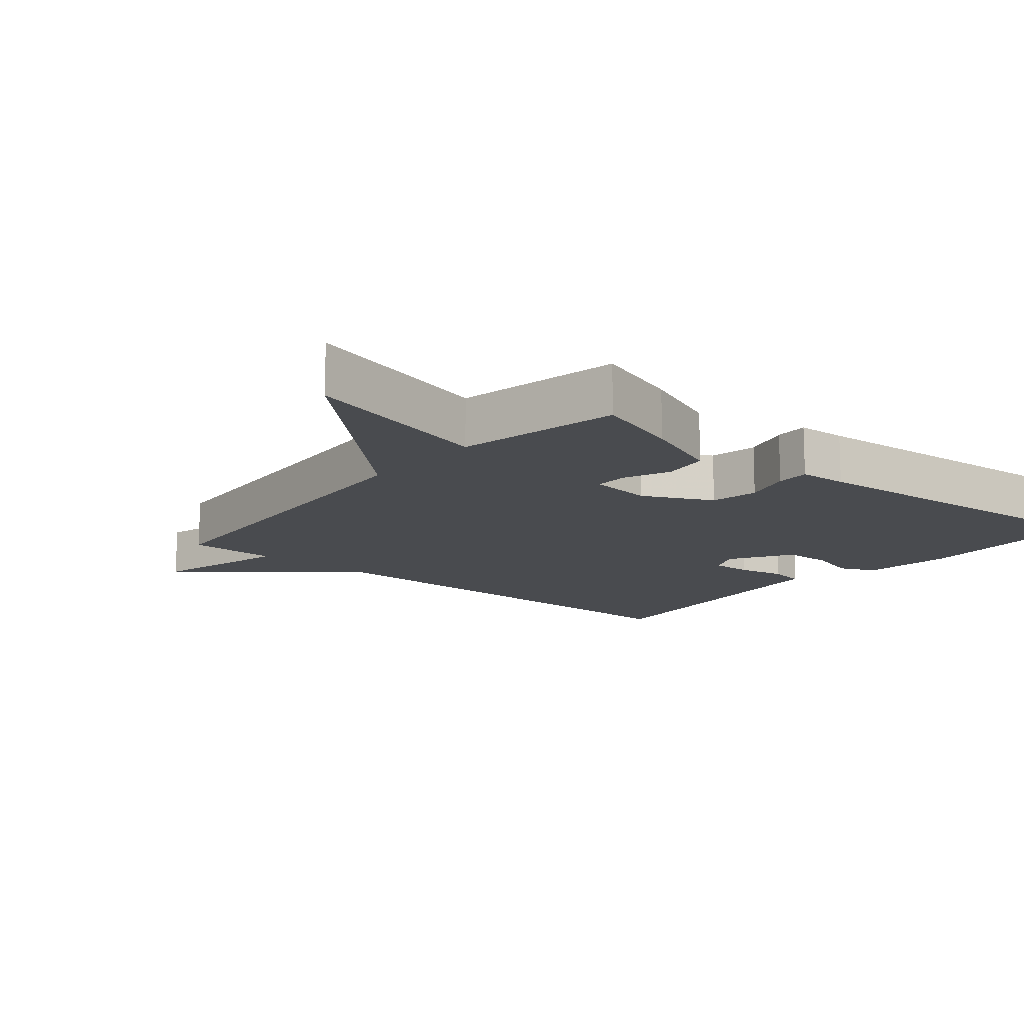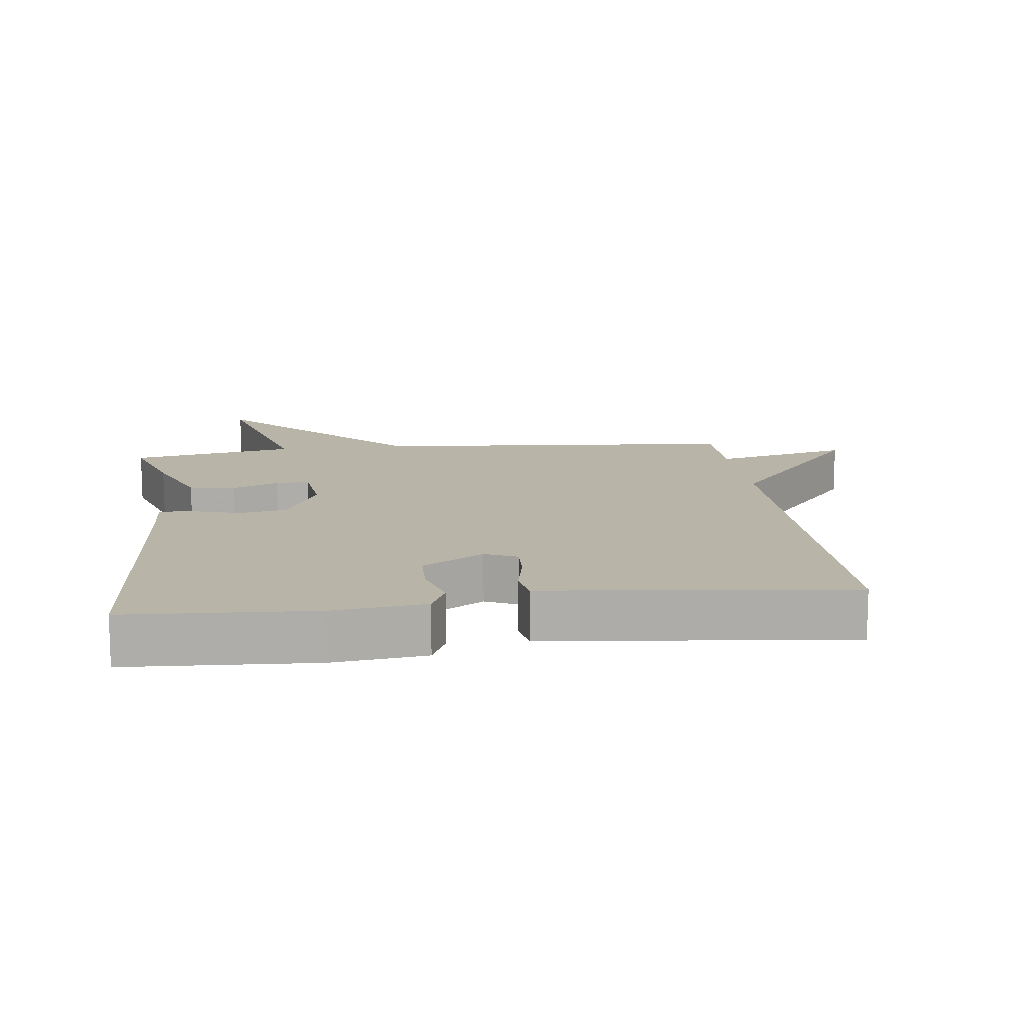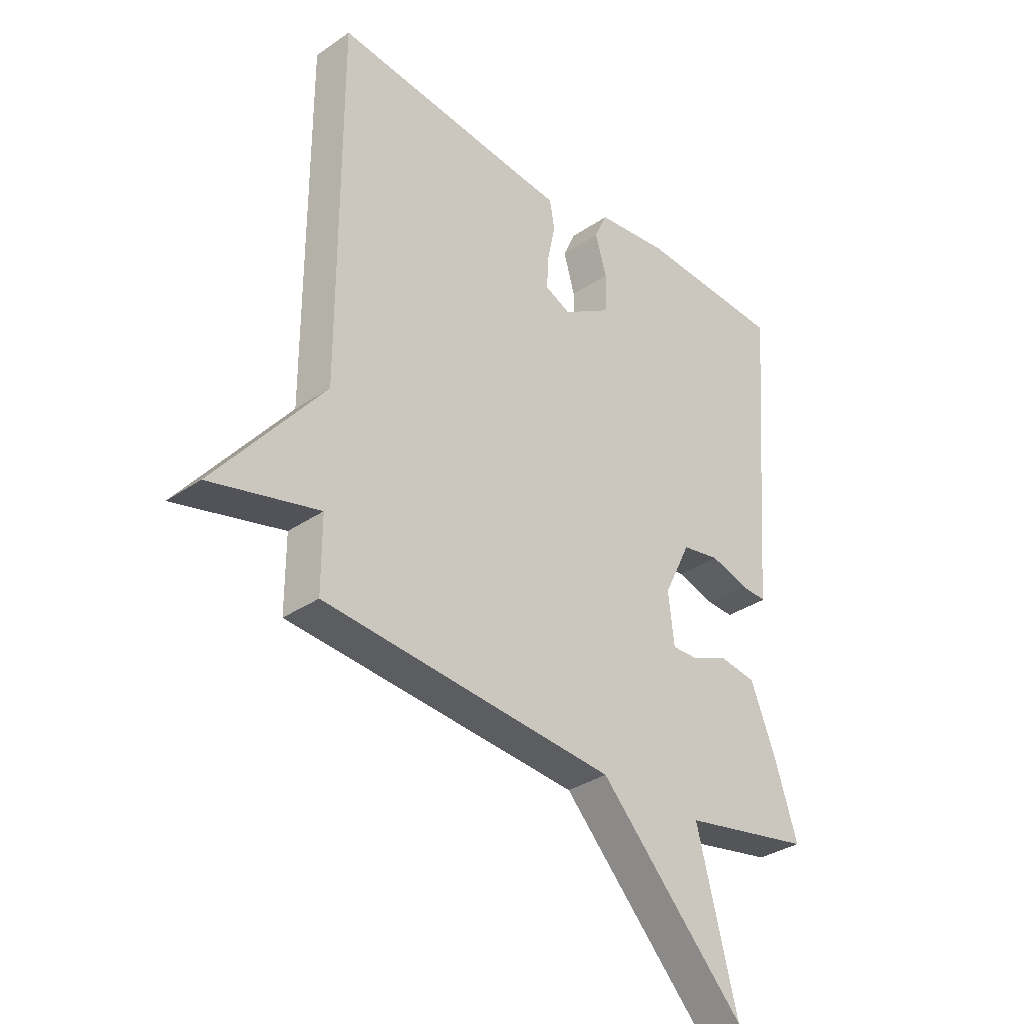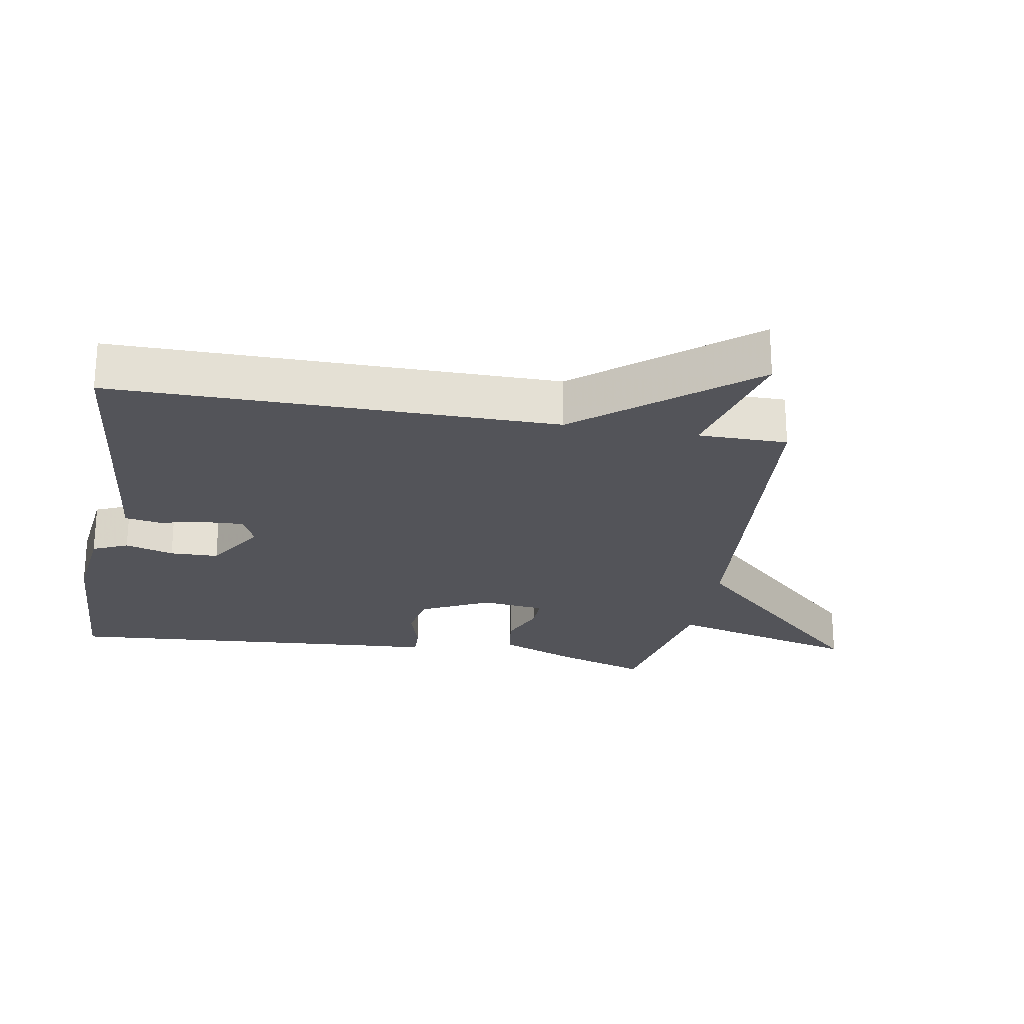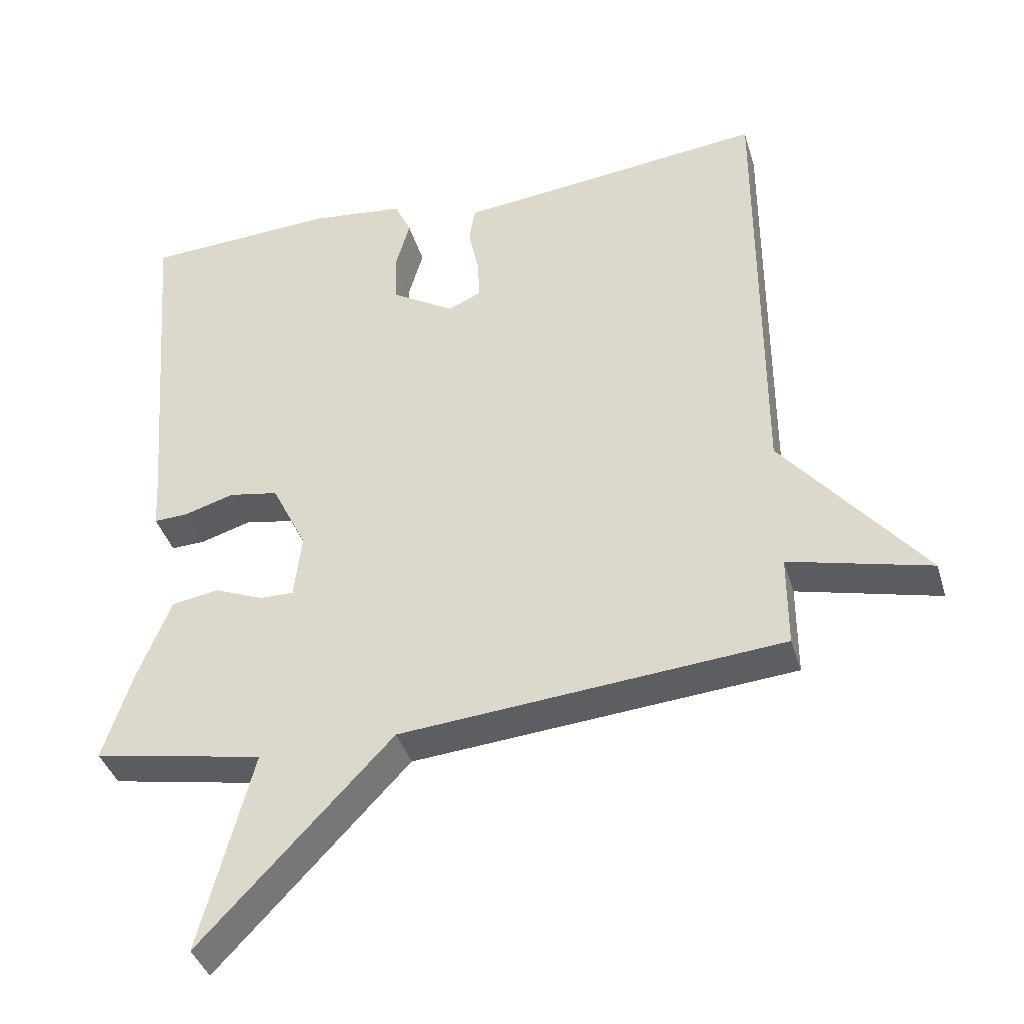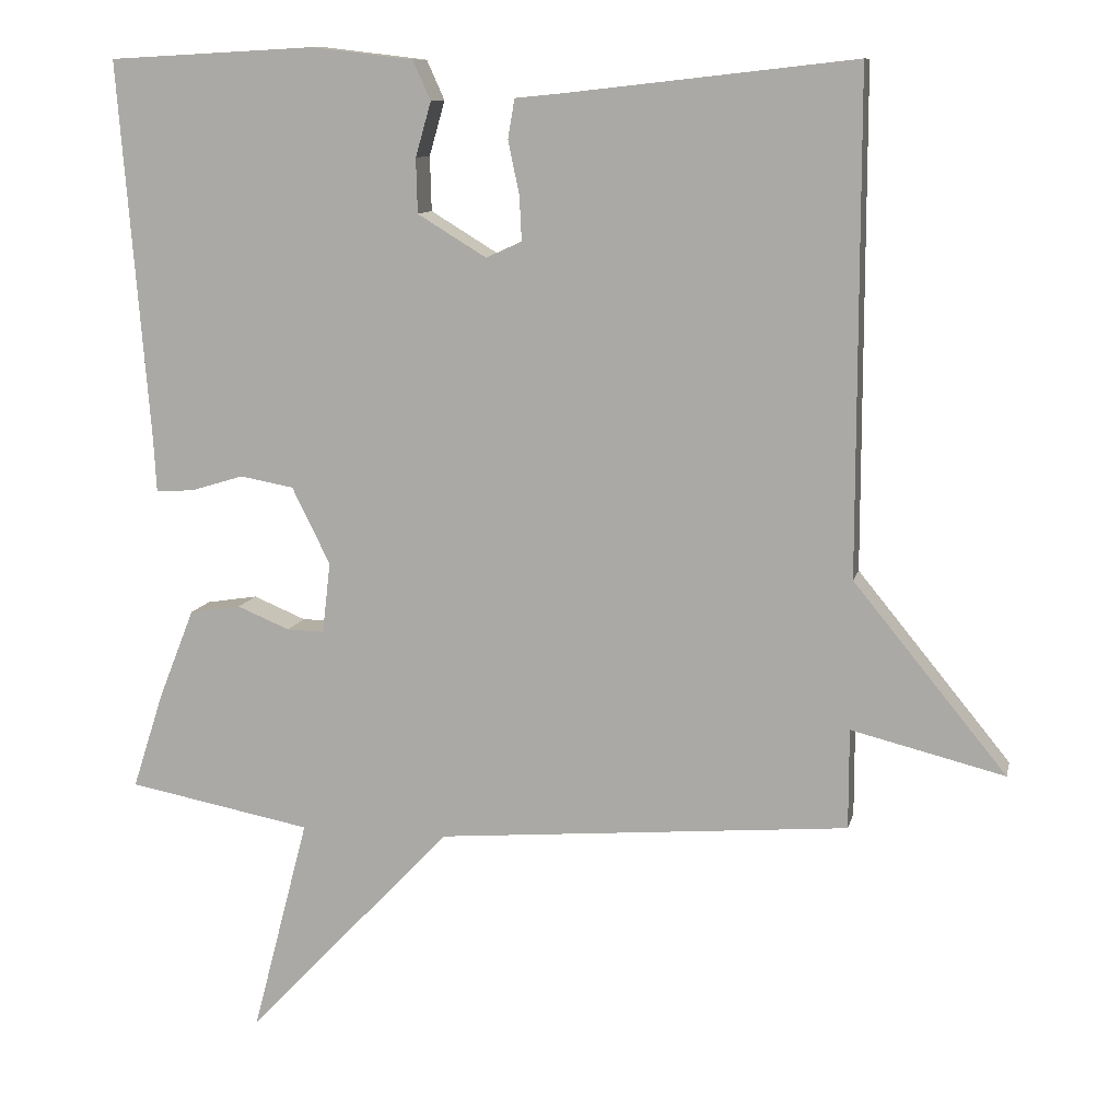
<metadata>
{"format":"obj","ext":"obj","renderer":"f3d","projection":"perspective","resolution":1024,"background":"white","views":[{"elev":-13.7,"azim":-130.3,"up":"+Y"},{"elev":13.1,"azim":-7.1,"up":"+Y"},{"elev":-33.3,"azim":133.3,"up":"+Z"},{"elev":-23.8,"azim":79.9,"up":"+Y"},{"elev":-39.1,"azim":16.1,"up":"+Z"},{"elev":10.7,"azim":12.4,"up":"+Z"}]}
</metadata>
<code>
v -0.5 0.07 0.5
v -0.223 0.07 0.515
v -0.086 0.07 0.499
v -0.062 0.07 0.446
v -0.083 0.07 0.373
v -0.081 0.07 0.3
v 0.011 0.07 0.244
v 0.059 0.07 0.266
v 0.056 0.07 0.326
v 0.041 0.07 0.397
v 0.05 0.07 0.45
v 0.12 0.07 0.457
v 0.5 0.07 0.5
v 0.5 0.07 -0.166
v 0.705 0.07 -0.417
v 0.5 0.07 -0.366
v 0.5 0.07 -0.5
v -0.053 0.07 -0.547
v -0.329 0.07 -0.838
v -0.253 0.07 -0.547
v -0.5 0.07 -0.5
v -0.458 0.07 -0.37
v -0.41 0.07 -0.249
v -0.341 0.07 -0.238
v -0.271 0.07 -0.267
v -0.221 0.07 -0.268
v -0.21 0.07 -0.173
v -0.261 0.07 -0.07
v -0.333 0.07 -0.057
v -0.405 0.07 -0.079
v -0.455 0.07 -0.081
v -0.459 0.07 -0.008
v -0.5 0 0.5
v -0.223 0 0.515
v -0.086 0 0.499
v -0.062 0 0.446
v -0.083 0 0.373
v -0.081 0 0.3
v 0.011 0 0.244
v 0.059 0 0.266
v 0.056 0 0.326
v 0.041 0 0.397
v 0.05 0 0.45
v 0.12 0 0.457
v 0.5 0 0.5
v 0.5 0 -0.166
v 0.705 0 -0.417
v 0.5 0 -0.366
v 0.5 0 -0.5
v -0.053 0 -0.547
v -0.329 0 -0.838
v -0.253 0 -0.547
v -0.5 0 -0.5
v -0.458 0 -0.37
v -0.41 0 -0.249
v -0.341 0 -0.238
v -0.271 0 -0.267
v -0.221 0 -0.268
v -0.21 0 -0.173
v -0.261 0 -0.07
v -0.333 0 -0.057
v -0.405 0 -0.079
v -0.455 0 -0.081
v -0.459 0 -0.008
f 29 30 31 32
f 3 4 5
f 2 3 5
f 1 2 5
f 32 1 5
f 29 32 5
f 28 29 5
f 27 28 5 6
f 26 27 6 7
f 23 24 25
f 22 23 25
f 21 22 25
f 20 21 25
f 20 25 26
f 18 19 20
f 26 7 8
f 20 26 8
f 18 20 8
f 17 18 8
f 16 17 8
f 16 8 9
f 15 16 9
f 14 15 9
f 14 9 10
f 13 14 10
f 12 13 10
f 10 11 12
f 64 63 62 61
f 37 36 35
f 37 35 34
f 37 34 33
f 37 33 64
f 37 64 61
f 37 61 60
f 38 37 60 59
f 39 38 59 58
f 57 56 55
f 57 55 54
f 57 54 53
f 57 53 52
f 58 57 52
f 52 51 50
f 40 39 58
f 40 58 52
f 40 52 50
f 40 50 49
f 40 49 48
f 41 40 48
f 41 48 47
f 41 47 46
f 42 41 46
f 42 46 45
f 42 45 44
f 44 43 42
f 1 33 34 2
f 2 34 35 3
f 3 35 36 4
f 4 36 37 5
f 5 37 38 6
f 6 38 39 7
f 7 39 40 8
f 8 40 41 9
f 9 41 42 10
f 10 42 43 11
f 11 43 44 12
f 12 44 45 13
f 13 45 46 14
f 14 46 47 15
f 15 47 48 16
f 16 48 49 17
f 17 49 50 18
f 18 50 51 19
f 19 51 52 20
f 20 52 53 21
f 21 53 54 22
f 22 54 55 23
f 23 55 56 24
f 24 56 57 25
f 25 57 58 26
f 26 58 59 27
f 27 59 60 28
f 28 60 61 29
f 29 61 62 30
f 30 62 63 31
f 31 63 64 32
f 32 64 33 1

</code>
